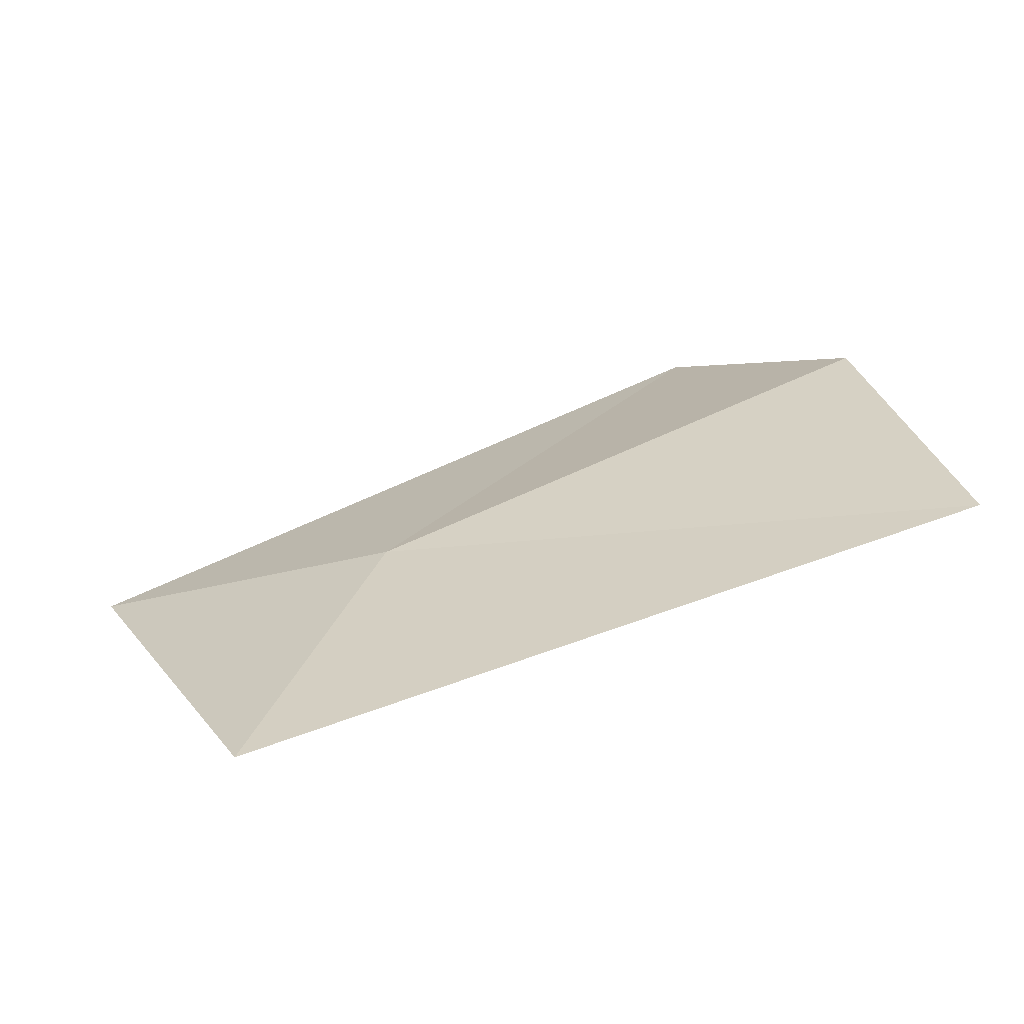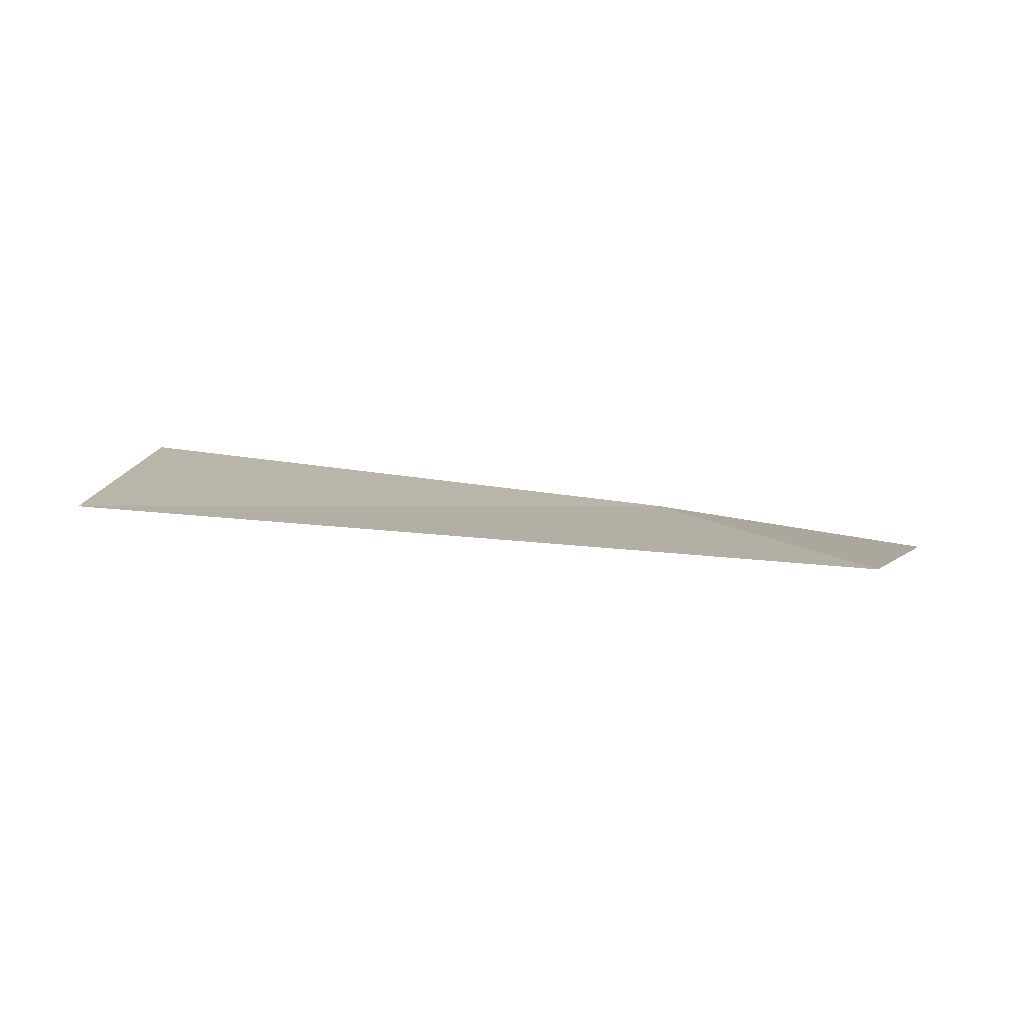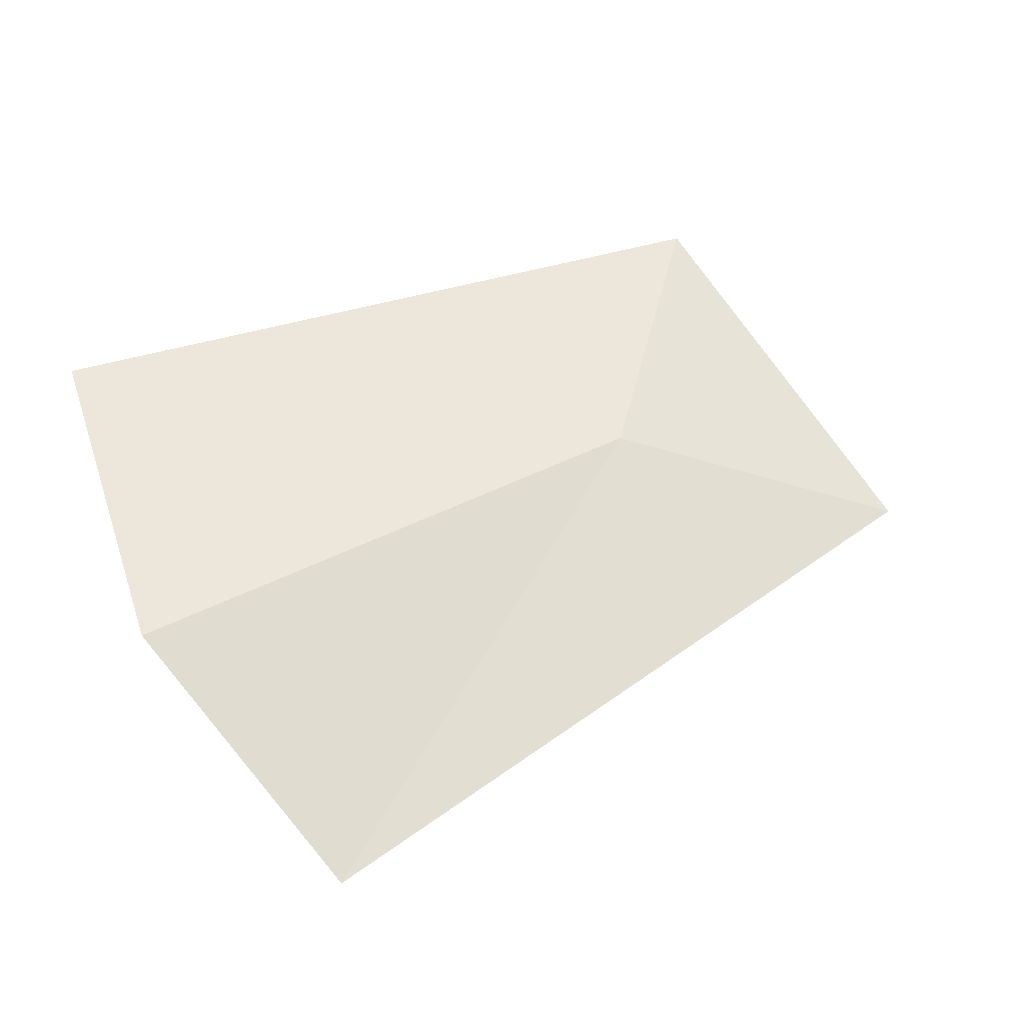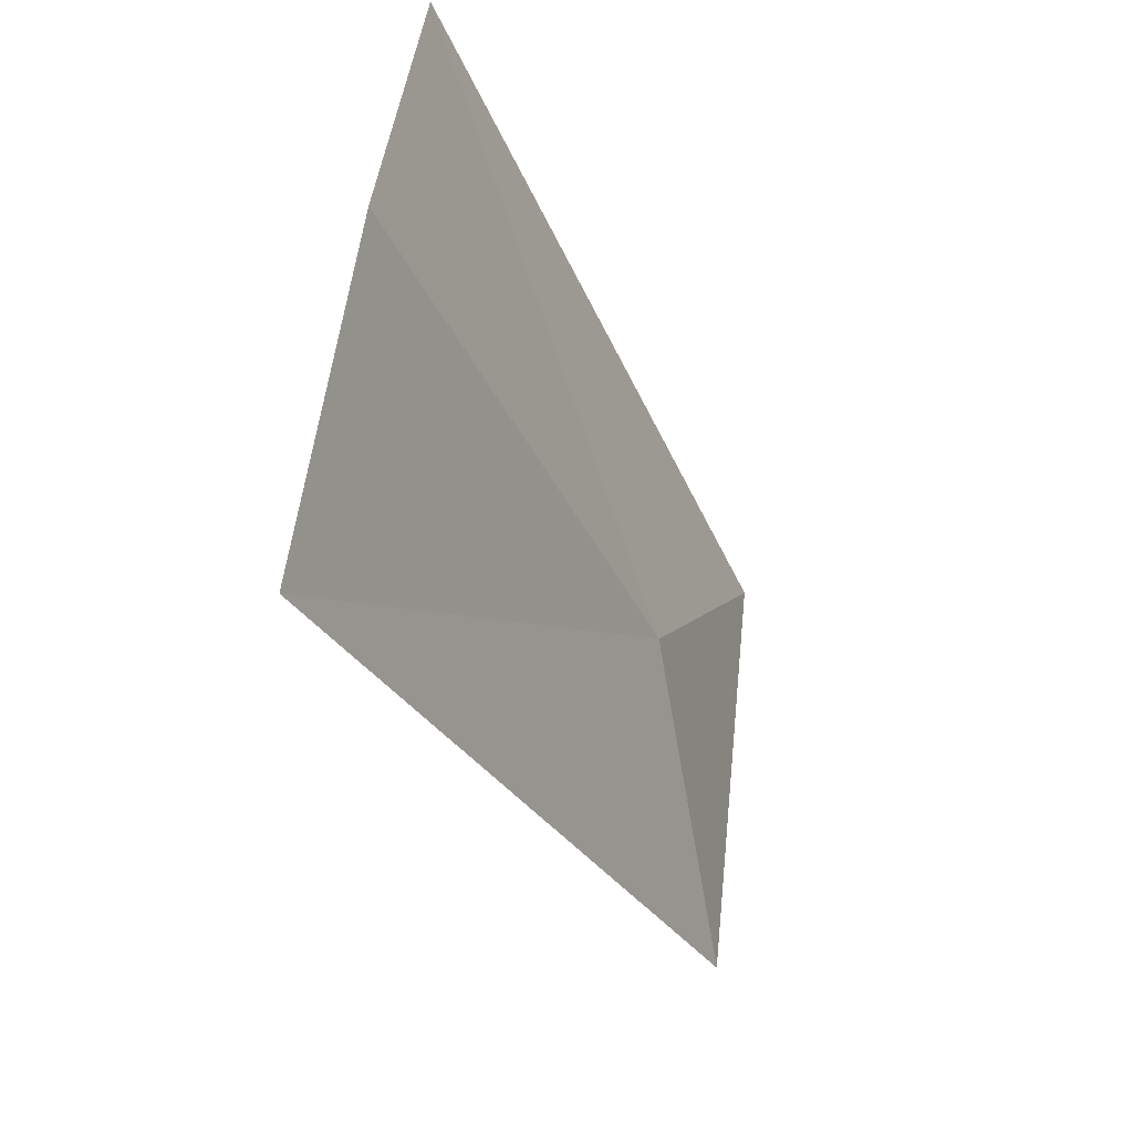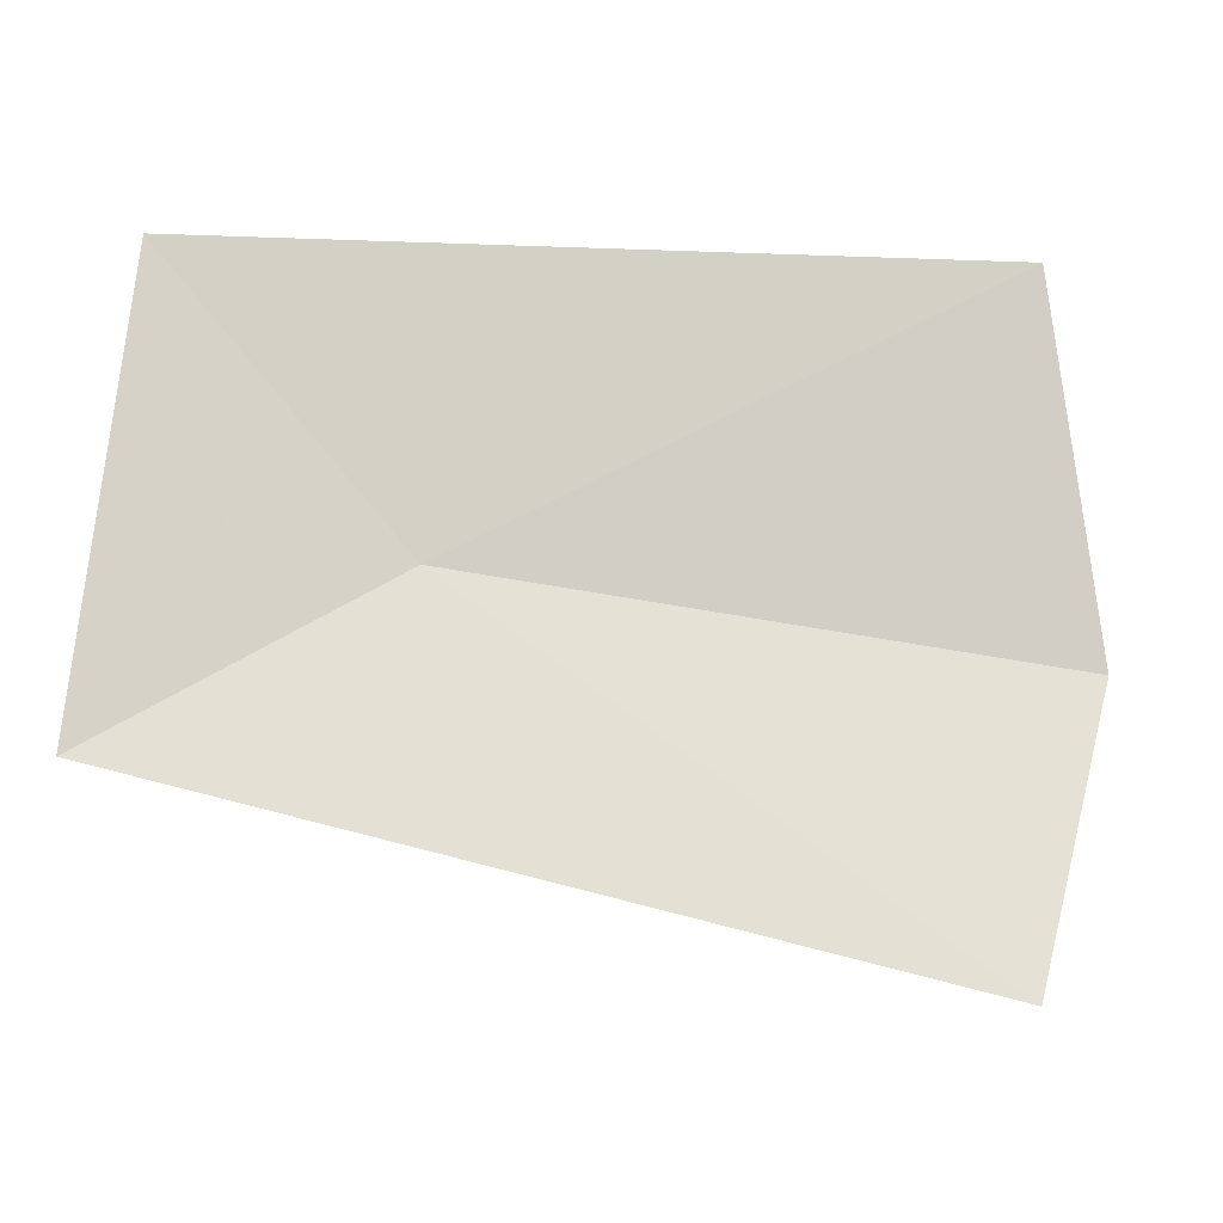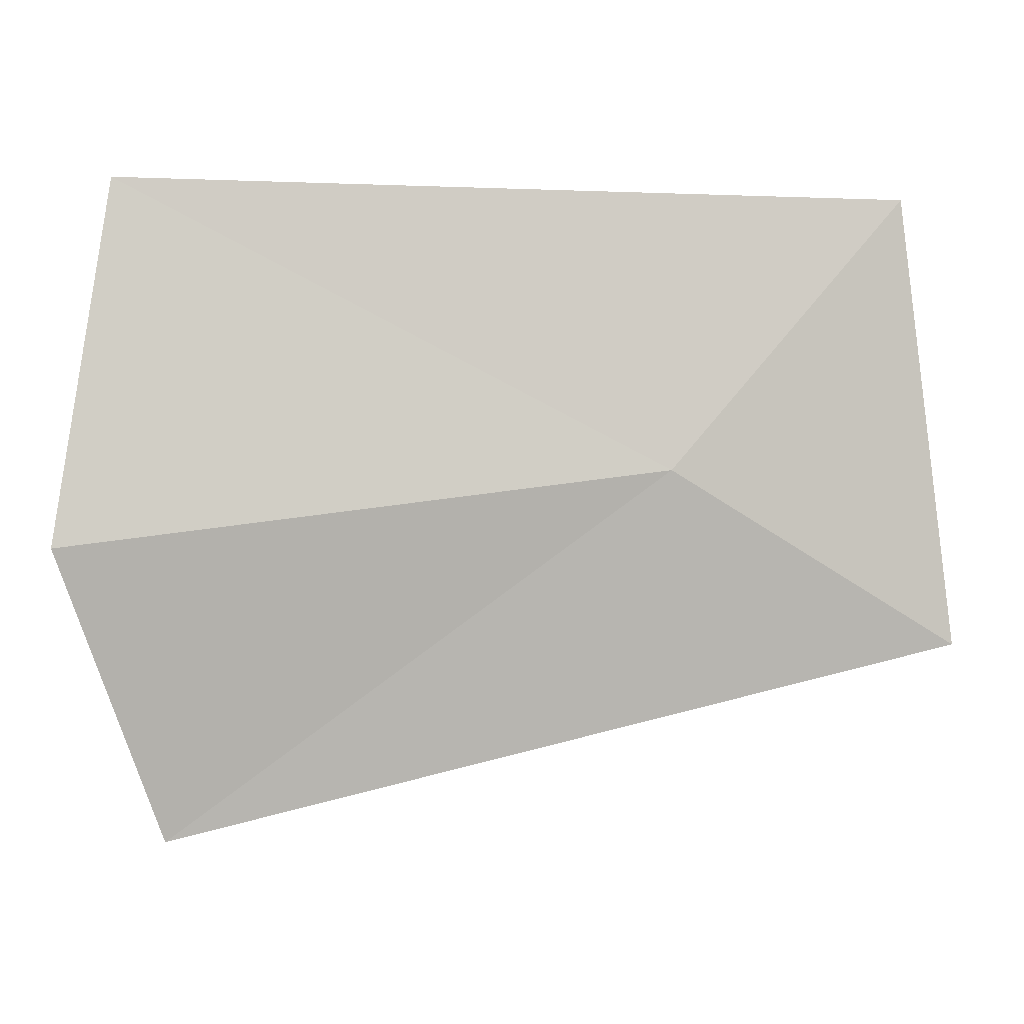
<metadata>
{"format":"obj","ext":"obj","renderer":"f3d","projection":"perspective","resolution":1024,"background":"white","views":[{"elev":29.4,"azim":-20.3,"up":"+Y"},{"elev":-9.5,"azim":-156.9,"up":"+Y"},{"elev":52.3,"azim":153.5,"up":"+Y"},{"elev":-46.3,"azim":122.6,"up":"+Z"},{"elev":-6.2,"azim":-1.5,"up":"+Z"},{"elev":-8.4,"azim":-174.2,"up":"+Z"}]}
</metadata>
<code>
v -3.454 -13.72 13.66
v -3.996 -13.77 14.3
v -2.18 -13.49 14.32
v -2.062 -13.49 13.46
v -2.266 -13.78 12.81
v -4.104 -13.97 13.27
f 1 3 2
f 1 4 3
f 1 5 4
f 1 6 5
f 1 2 6

</code>
